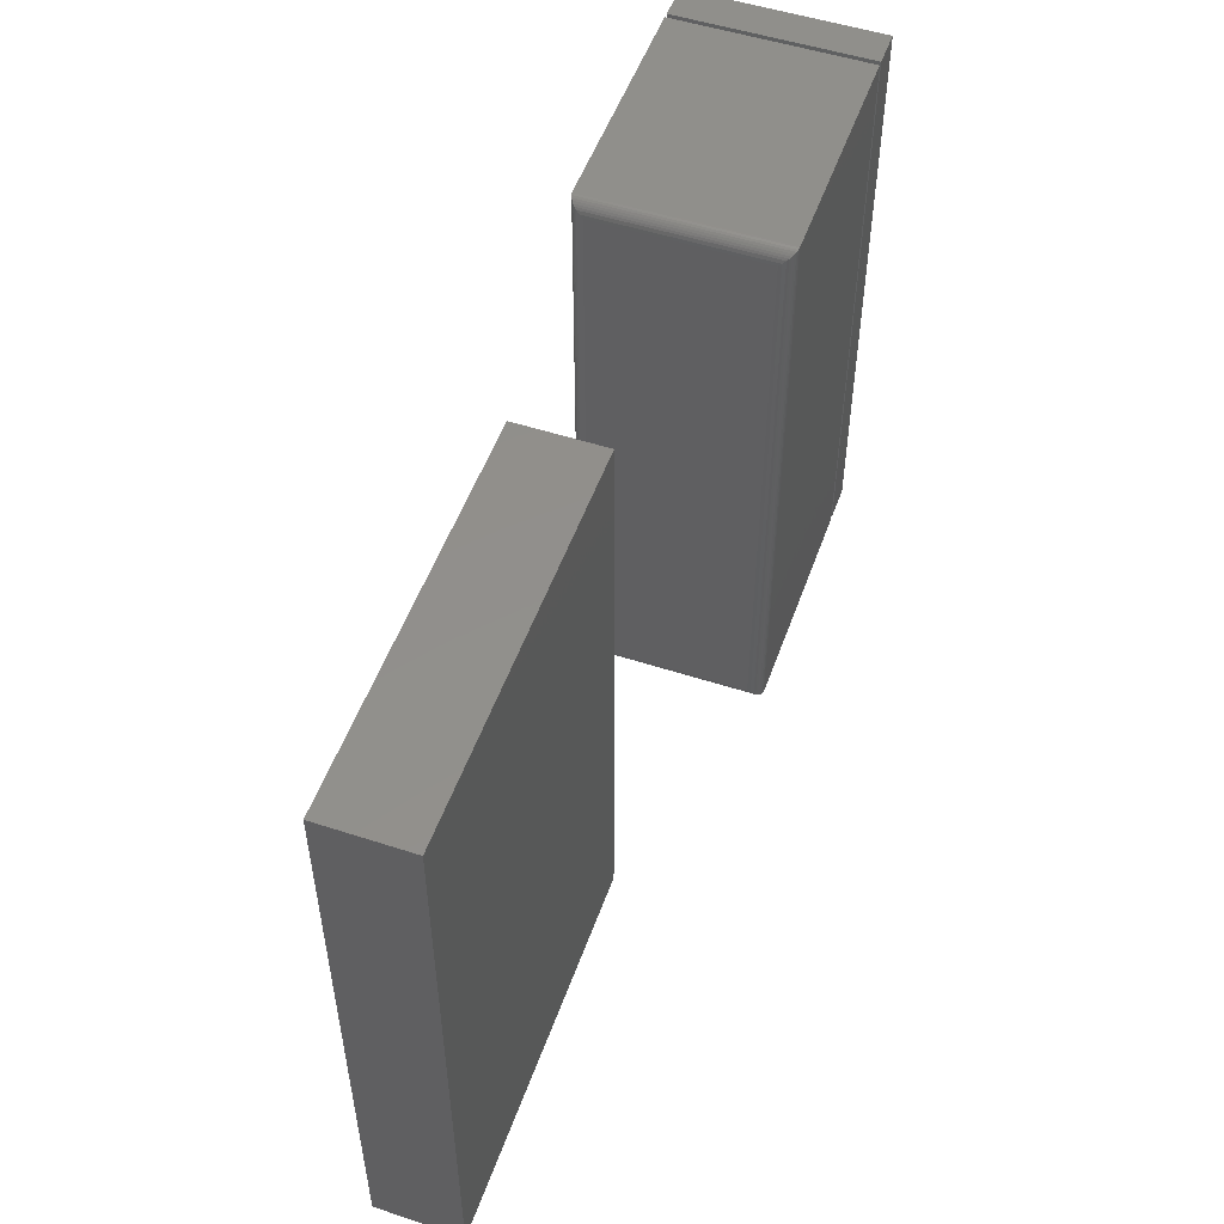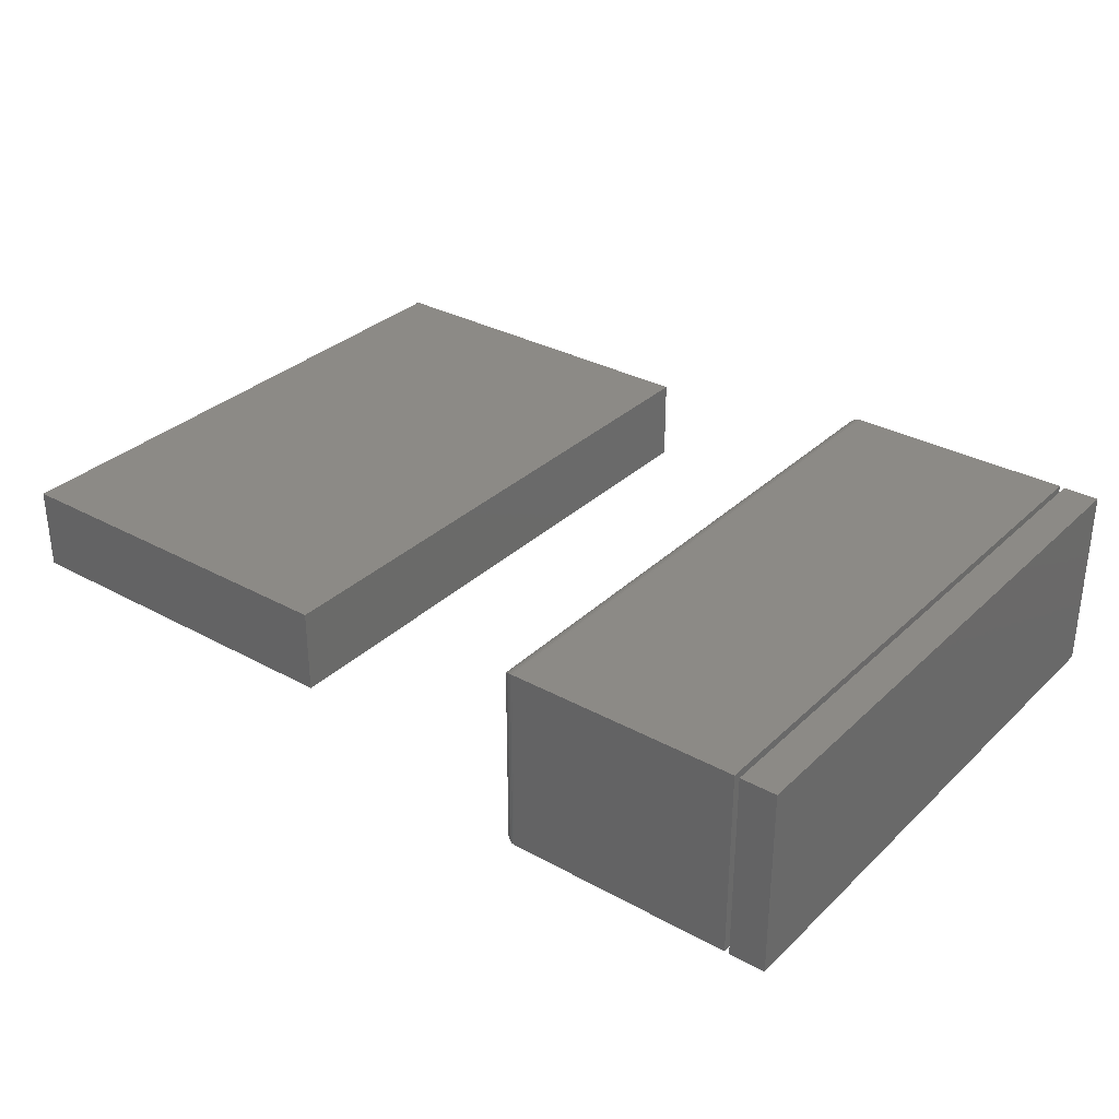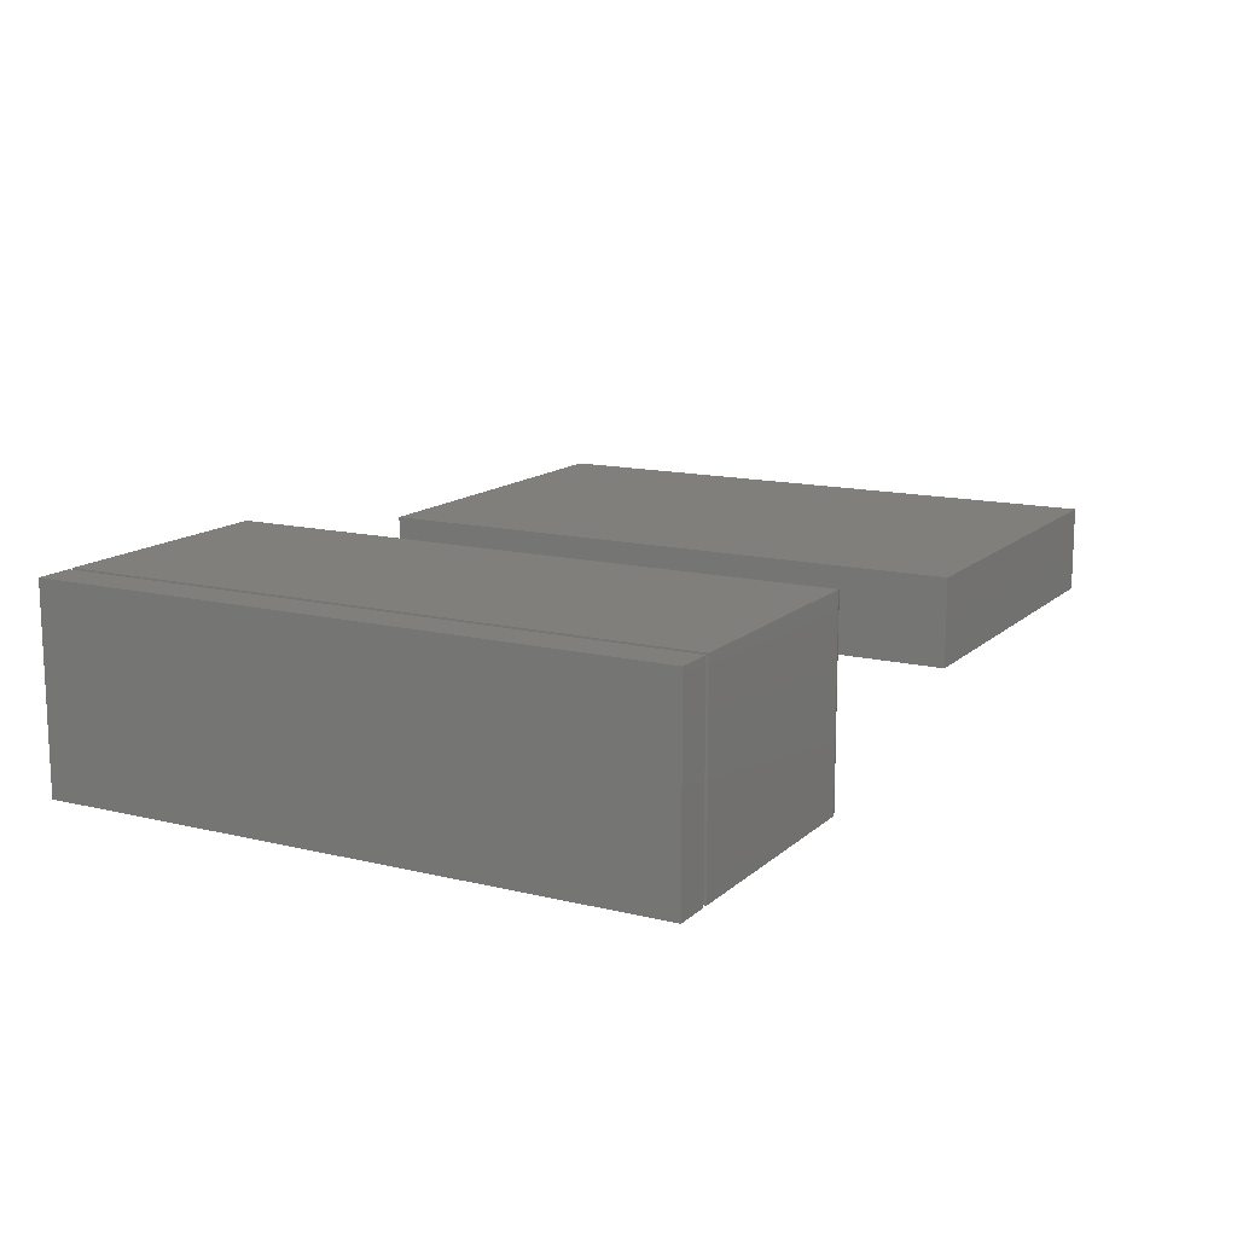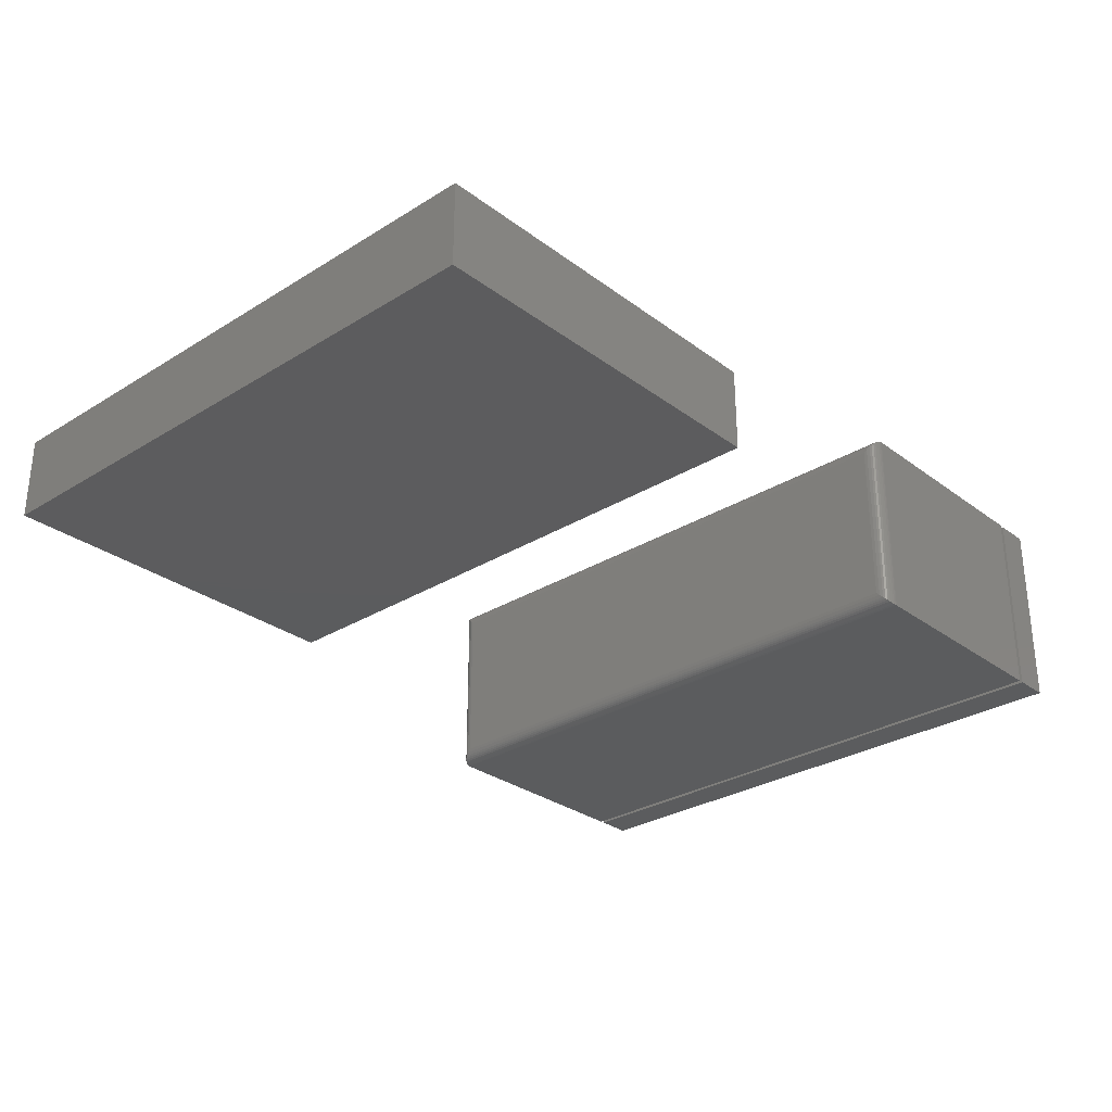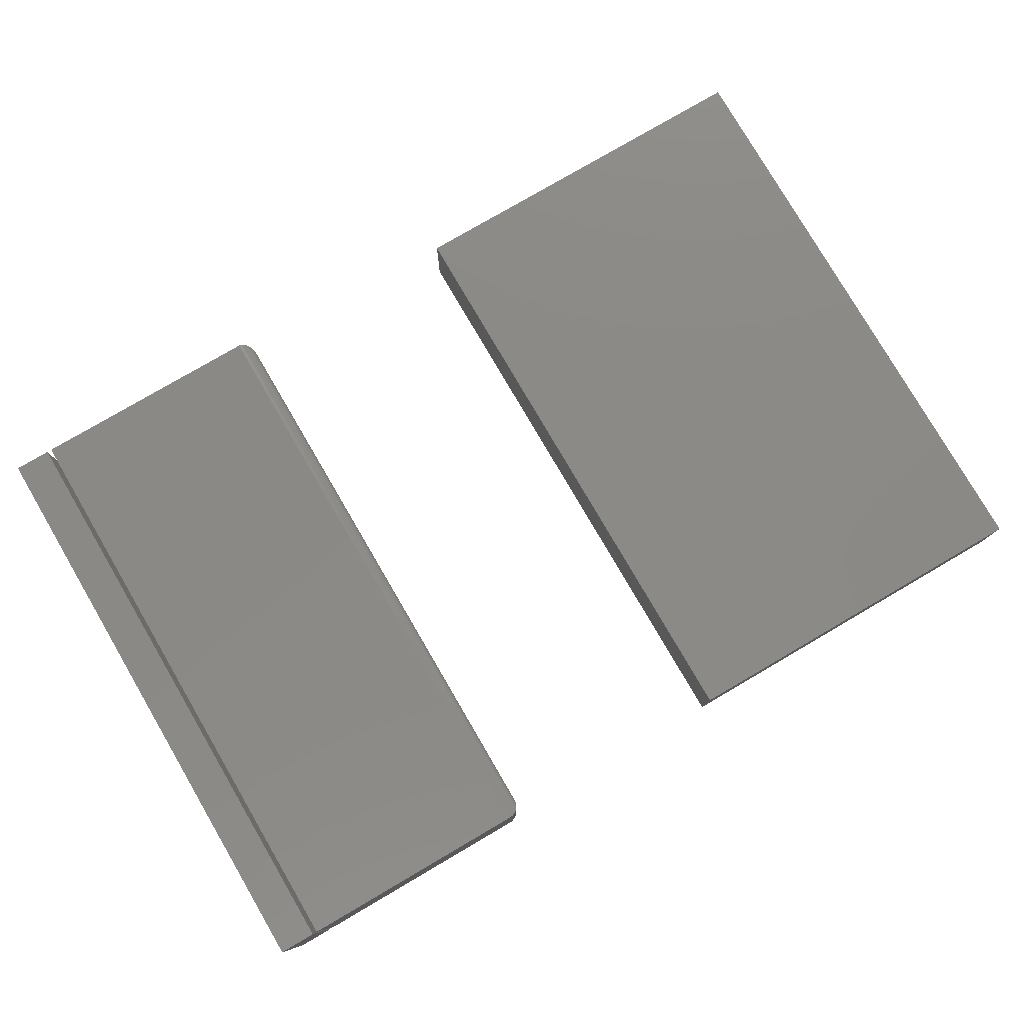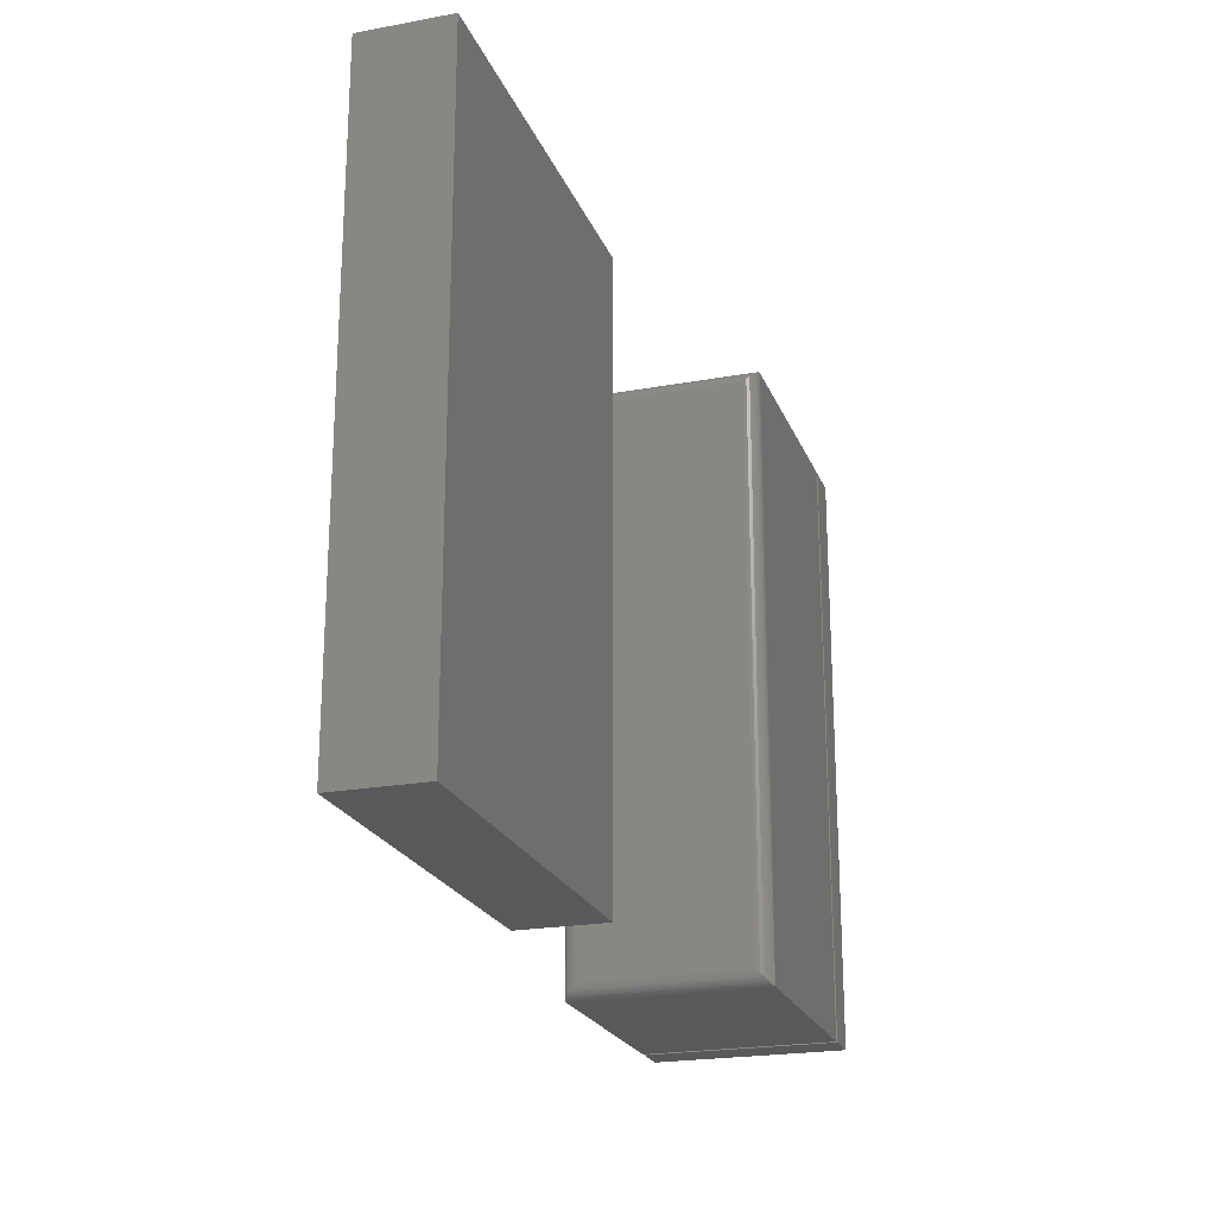
<metadata>
{"format":"stl","ext":"stl","renderer":"f3d","projection":"perspective","resolution":1024,"background":"white","views":[{"elev":52.0,"azim":109.4,"up":"+Y"},{"elev":32.0,"azim":-142.4,"up":"+Z"},{"elev":13.6,"azim":-61.3,"up":"+Z"},{"elev":-29.3,"azim":132.4,"up":"+Z"},{"elev":79.0,"azim":-30.3,"up":"+Z"},{"elev":-22.0,"azim":107.8,"up":"+Y"}]}
</metadata>
<code>
# stl→obj: 60 verts, 108 faces
v -0.009868 -0.6797 -0.1414
v 0.4184 -0.6797 -0.1414
v -0.009868 -0.6797 -0.04465
v 0.4184 -0.6797 -0.04465
v -0.009868 7.823e-17 -0.1414
v -0.009868 8.36e-17 -0.04465
v 0.4184 1.258e-16 -0.1414
v 0.4184 1.311e-16 -0.04465
v -0.5625 -0.6797 -0.2188
v -0.2969 -0.6797 -0.2188
v -0.5625 -0.6797 0.0003289
v -0.2969 -0.6797 0.0003289
v -0.5625 0 -0.2188
v -0.5625 1.216e-17 0.0003289
v -0.2969 2.949e-17 -0.2188
v -0.2969 2.777e-17 0.0003289
v -0.2812 -0.01562 -0.2031
v -0.2812 -0.01562 -0.0153
v -0.2812 -0.6641 -0.2031
v -0.2812 -0.6641 -0.0153
v -0.2817 -0.01195 -0.01162
v -0.2817 -0.6677 -0.01162
v -0.2901 -0.001535 -0.001206
v -0.2879 -0.6769 -0.002482
v -0.2879 -0.002811 -0.002482
v -0.286 -0.6753 -0.004091
v -0.286 -0.004419 -0.004091
v -0.2843 -0.6734 -0.005984
v -0.2843 -0.006313 -0.005984
v -0.283 -0.6713 -0.008107
v -0.283 -0.008436 -0.008107
v -0.2949 -0.0001198 0.0002091
v -0.2949 -0.6796 0.0002091
v -0.2925 -0.0006303 -0.0003014
v -0.2925 -0.6791 -0.0003014
v -0.2901 -0.6782 -0.001206
v -0.2817 -0.01195 -0.2068
v -0.2901 -0.001535 -0.2172
v -0.2879 -0.002811 -0.2159
v -0.286 -0.004419 -0.2143
v -0.2843 -0.006313 -0.2124
v -0.283 -0.008436 -0.2103
v -0.2949 -0.0001198 -0.2186
v -0.2925 -0.0006303 -0.2181
v -0.2817 -0.6677 -0.2068
v -0.283 -0.6713 -0.2103
v -0.2843 -0.6734 -0.2124
v -0.286 -0.6753 -0.2143
v -0.2879 -0.6769 -0.2159
v -0.2901 -0.6782 -0.2172
v -0.2949 -0.6796 -0.2186
v -0.2925 -0.6791 -0.2181
v -0.6094 -0.6797 -0.2188
v -0.5679 -0.6797 -0.2188
v -0.6094 -0.6797 0
v -0.5679 -0.6797 0
v -0.6094 0 -0.2188
v -0.6094 1.214e-17 -2.776e-17
v -0.5679 4.602e-18 -0.2188
v -0.5679 1.674e-17 -2.776e-17
f 1 2 3
f 3 2 4
f 5 6 7
f 7 6 8
f 6 5 3
f 3 5 1
f 8 6 4
f 4 6 3
f 7 8 2
f 2 8 4
f 5 7 1
f 1 7 2
f 9 10 11
f 11 10 12
f 13 14 15
f 15 14 16
f 16 14 12
f 12 14 11
f 17 18 19
f 19 18 20
f 13 15 9
f 9 15 10
f 20 21 22
f 20 18 21
f 23 24 25
f 25 24 26
f 25 26 27
f 27 26 28
f 27 28 29
f 29 28 30
f 29 30 31
f 31 30 22
f 31 22 21
f 16 12 32
f 32 12 33
f 32 33 34
f 34 33 35
f 34 35 23
f 23 35 36
f 23 36 24
f 18 37 21
f 18 17 37
f 38 25 39
f 39 25 27
f 39 27 40
f 40 27 29
f 40 29 41
f 41 29 31
f 41 31 42
f 42 31 21
f 42 21 37
f 15 16 43
f 43 16 32
f 43 32 44
f 44 32 34
f 44 34 38
f 38 34 23
f 38 23 25
f 17 45 37
f 17 19 45
f 37 45 46
f 37 46 42
f 42 46 47
f 42 47 41
f 41 47 48
f 41 48 40
f 40 48 49
f 40 49 39
f 39 49 50
f 10 15 51
f 51 15 43
f 51 43 52
f 52 43 44
f 52 44 50
f 50 44 38
f 50 38 39
f 19 22 45
f 19 20 22
f 45 22 30
f 45 30 46
f 46 30 28
f 46 28 47
f 47 28 26
f 47 26 48
f 48 26 24
f 48 24 49
f 49 24 36
f 12 10 33
f 33 10 51
f 33 51 35
f 35 51 52
f 35 52 36
f 36 52 50
f 36 50 49
f 14 13 11
f 11 13 9
f 53 54 55
f 55 54 56
f 57 58 59
f 59 58 60
f 58 57 55
f 55 57 53
f 60 58 56
f 56 58 55
f 59 60 54
f 54 60 56
f 57 59 53
f 53 59 54

</code>
